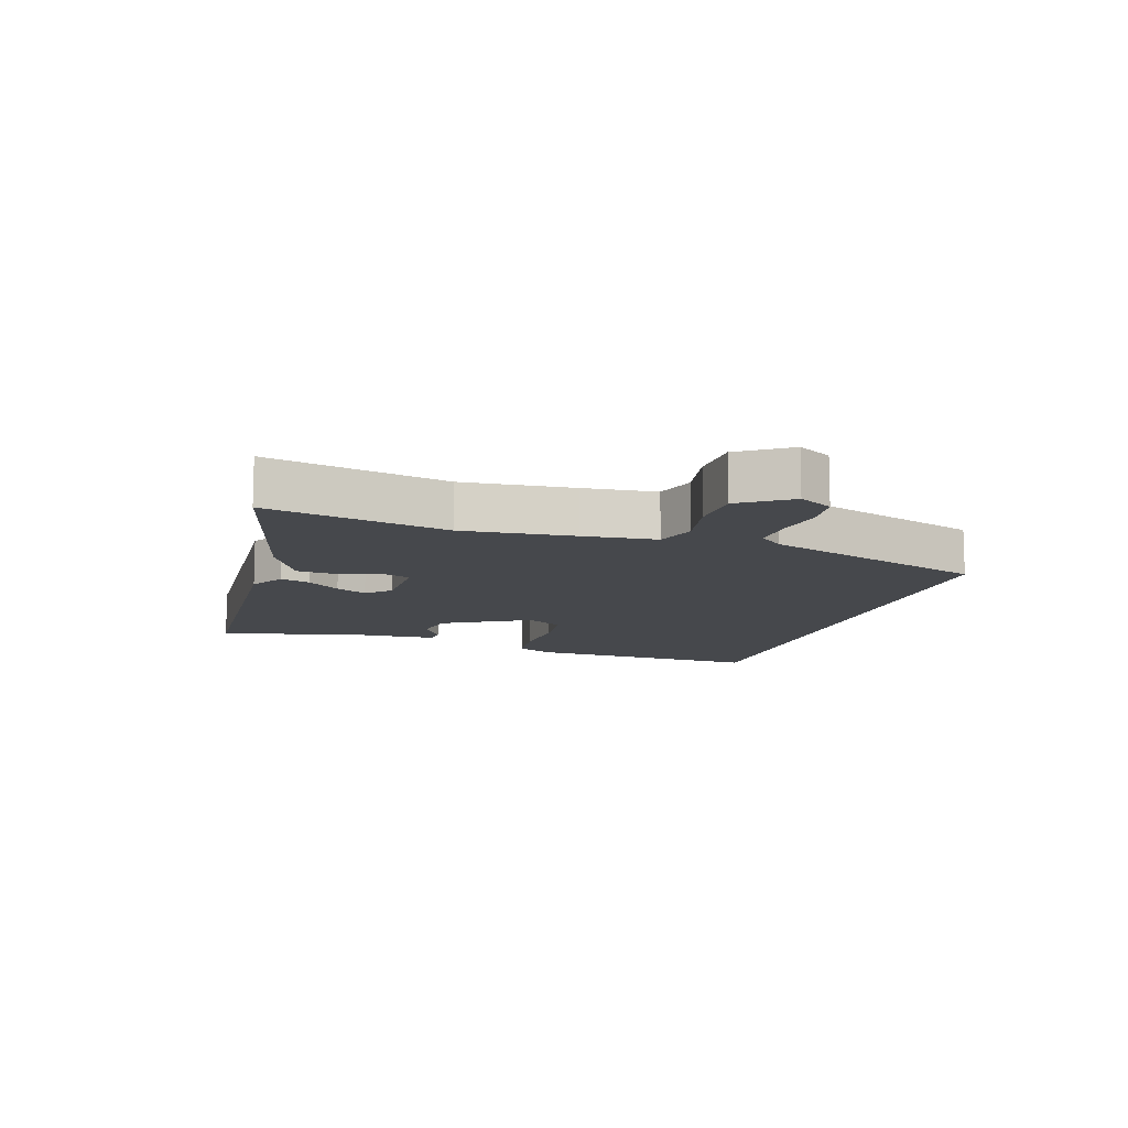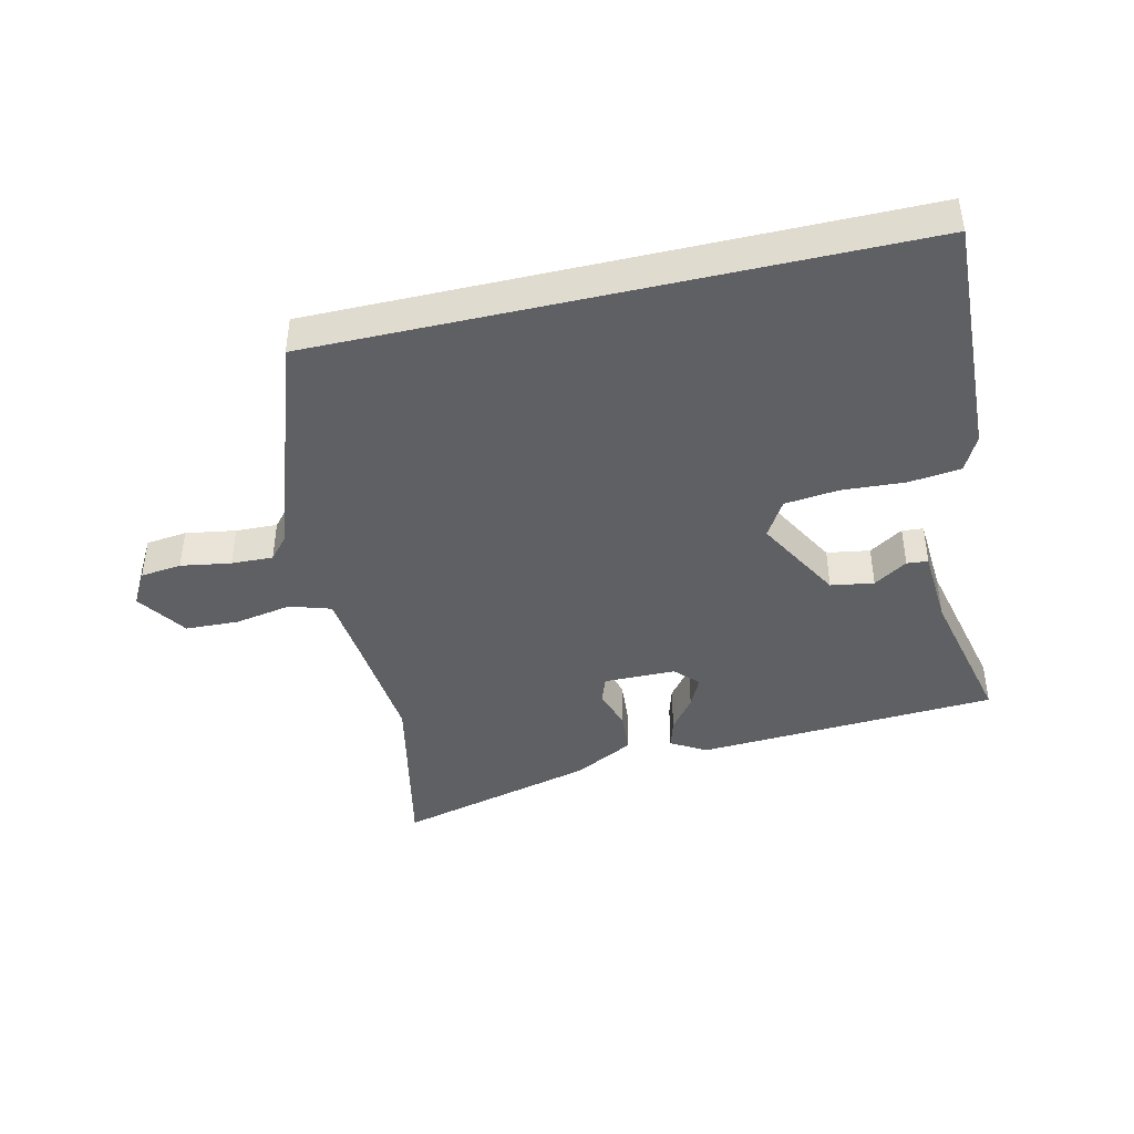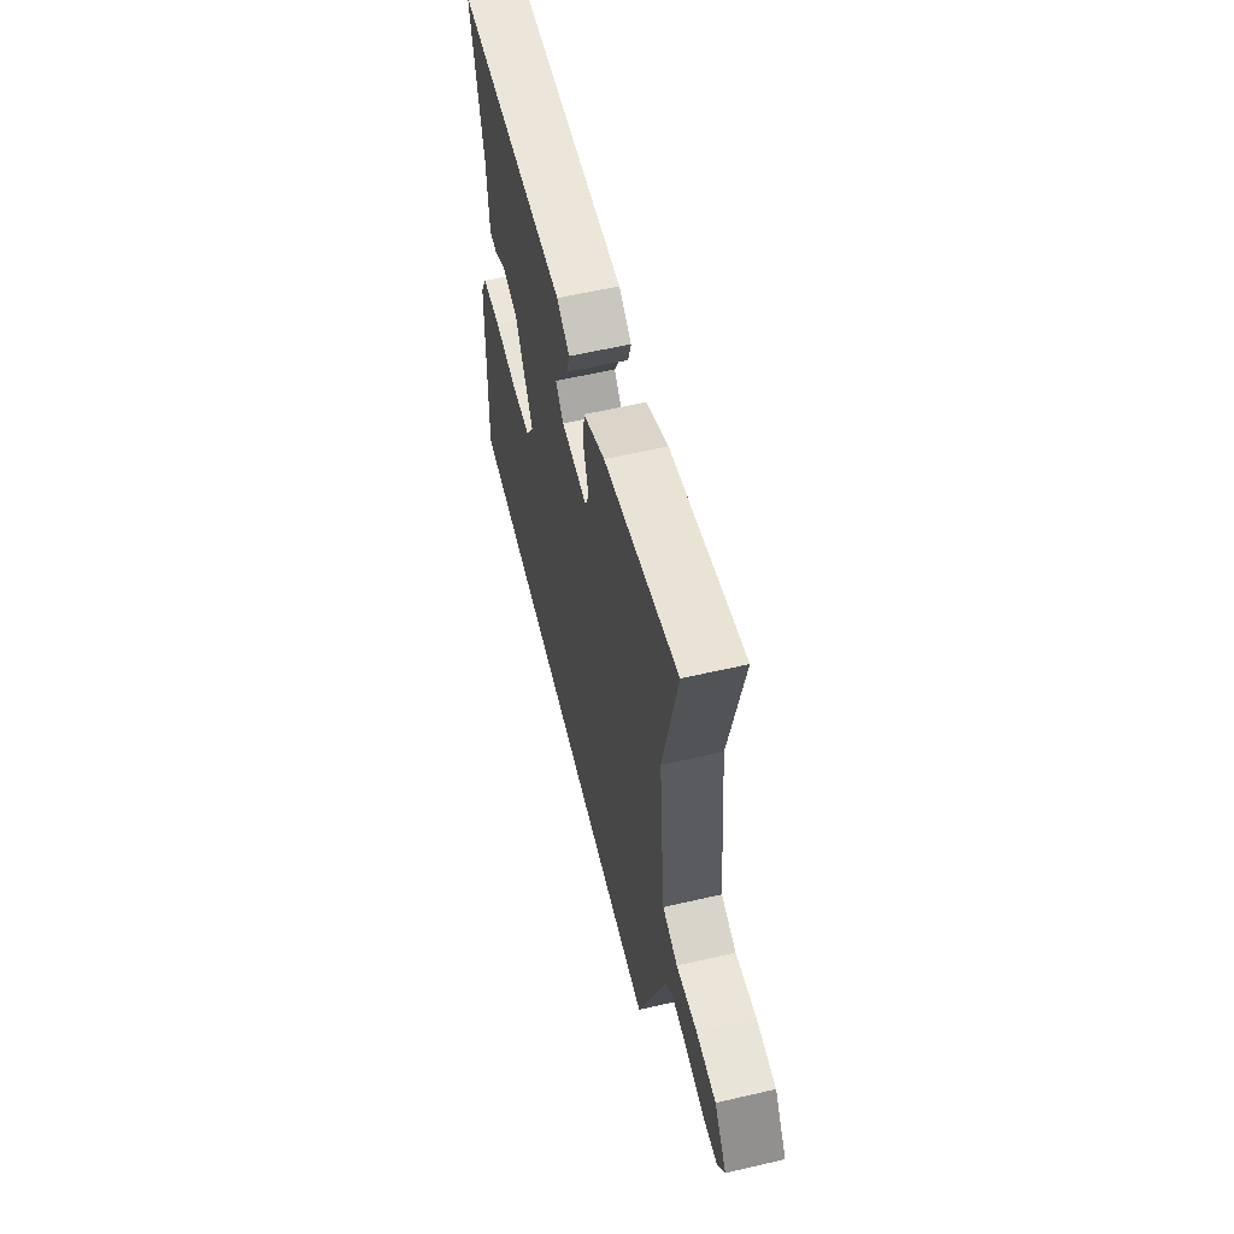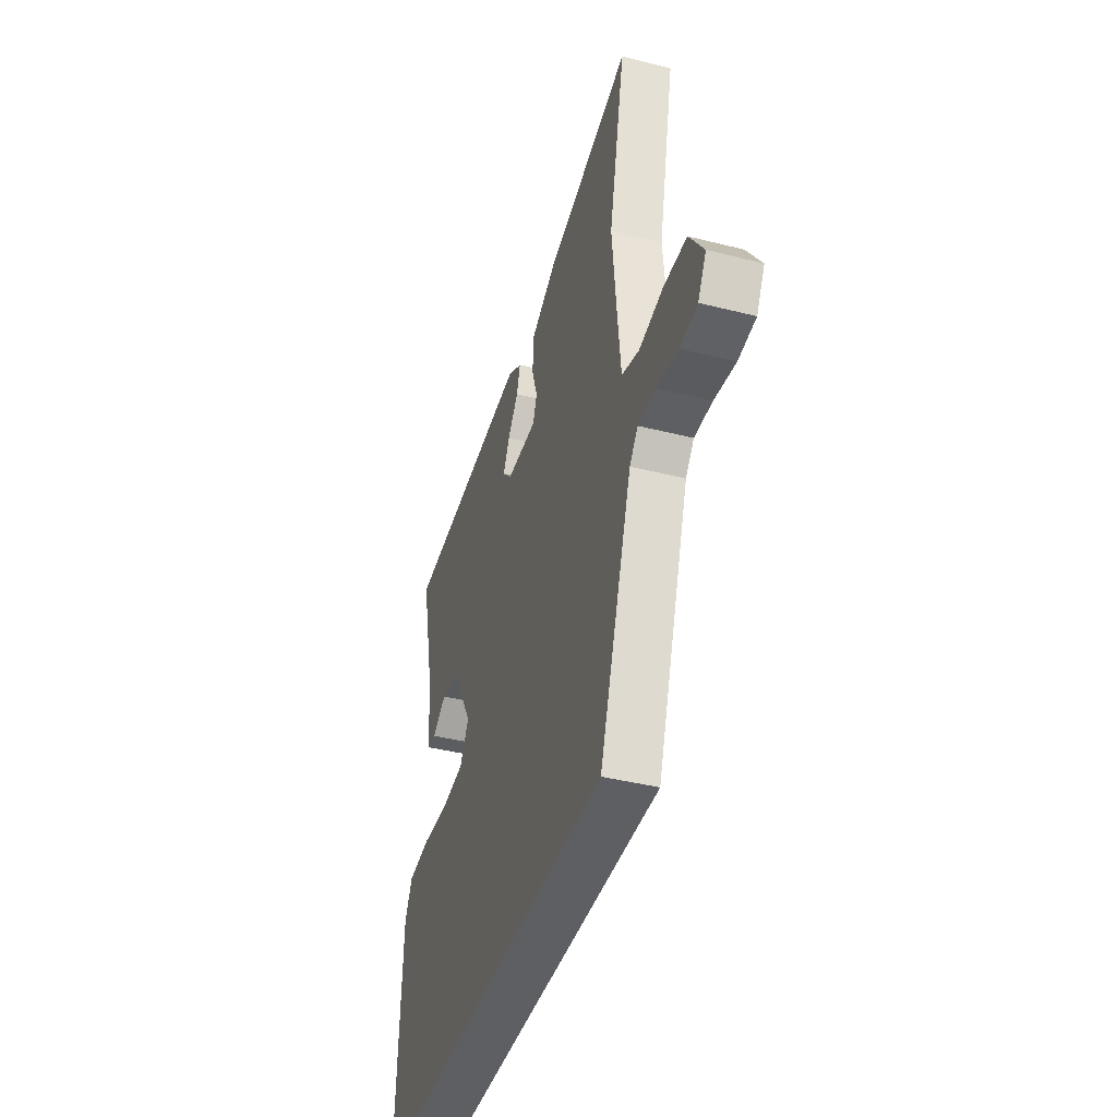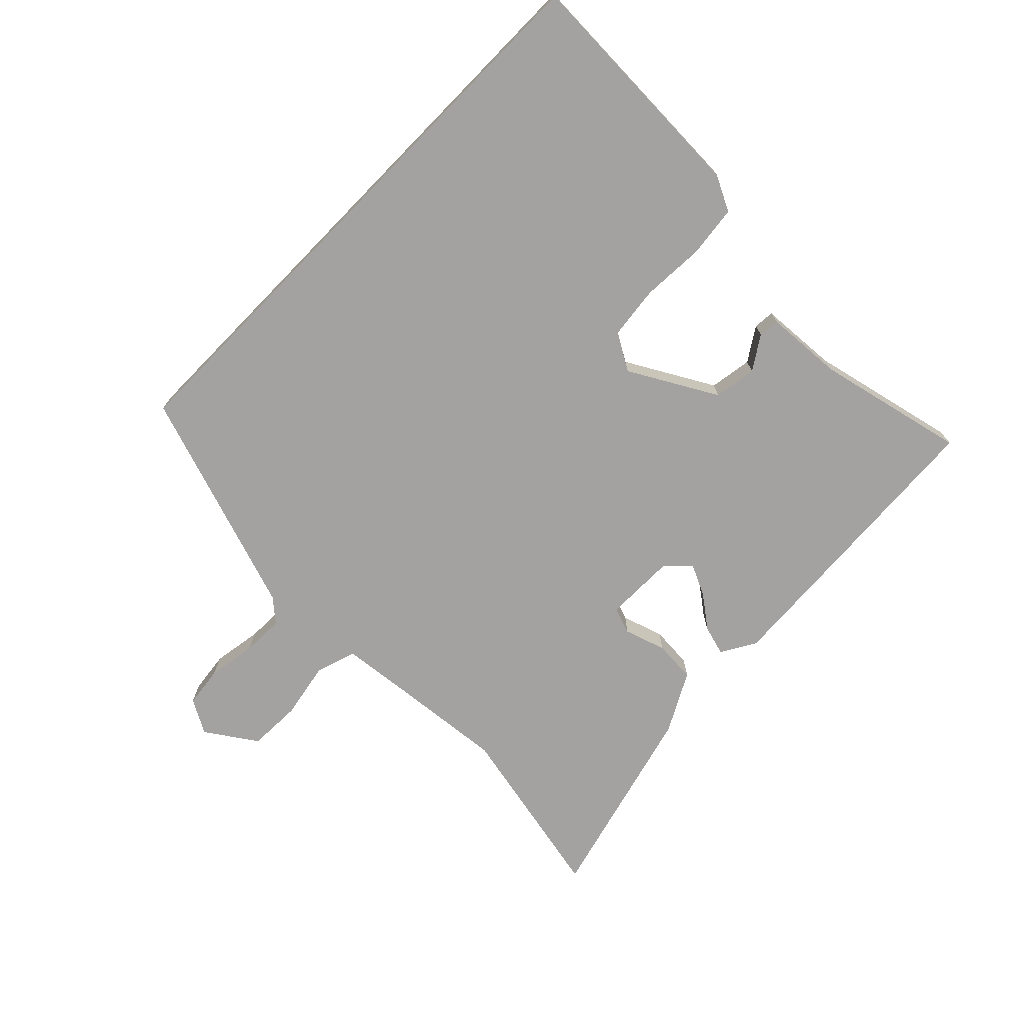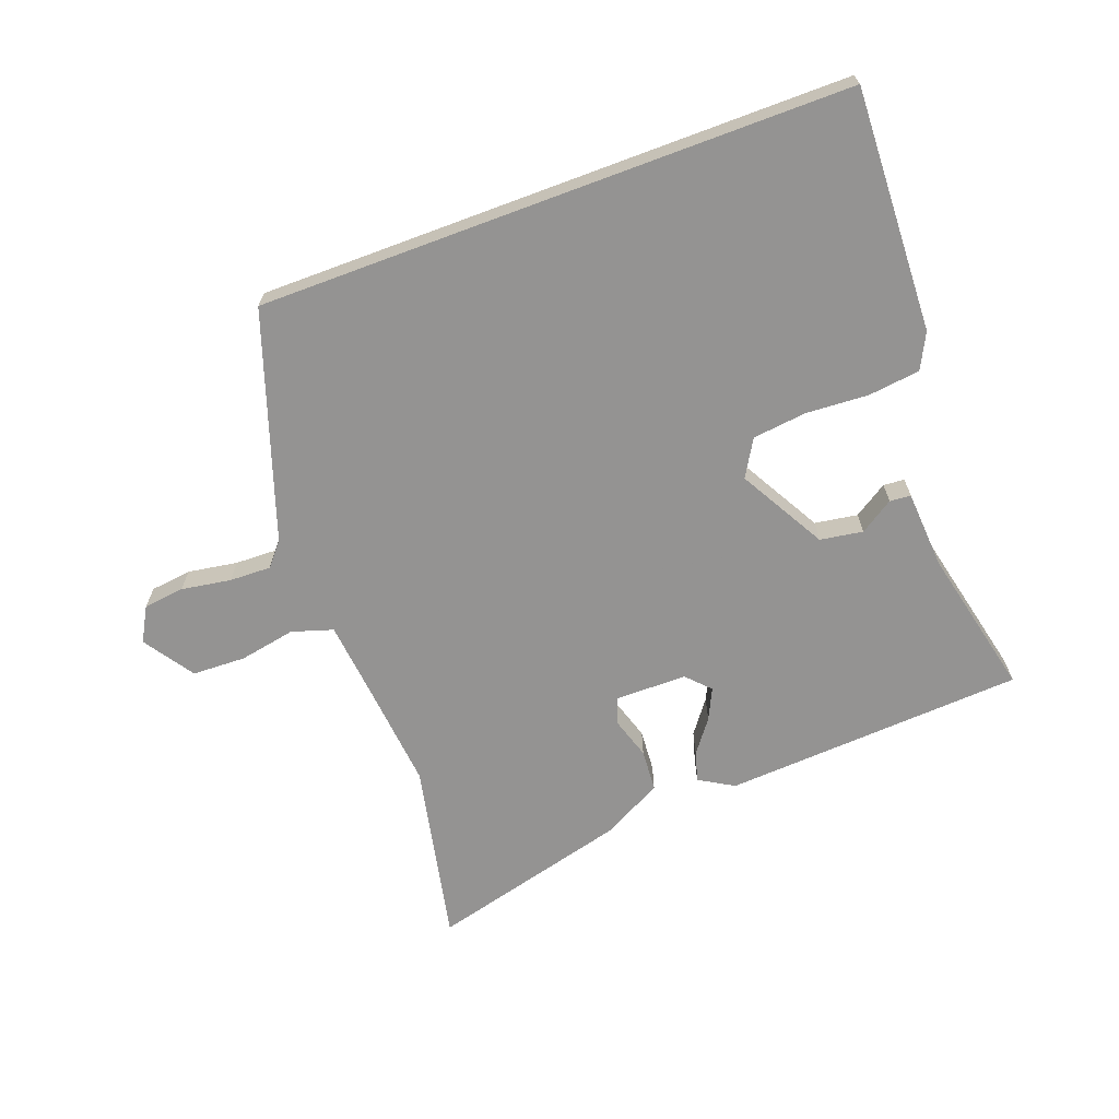
<metadata>
{"format":"obj","ext":"obj","renderer":"f3d","projection":"perspective","resolution":1024,"background":"white","views":[{"elev":-11.3,"azim":72.6,"up":"+Y"},{"elev":-42.4,"azim":-166.9,"up":"+Y"},{"elev":59.0,"azim":76.6,"up":"+Z"},{"elev":-41.2,"azim":72.9,"up":"+Z"},{"elev":-72.7,"azim":-134.3,"up":"+Y"},{"elev":-66.8,"azim":-159.5,"up":"+Y"}]}
</metadata>
<code>
v -0.559 0.07 -0.5
v -0.543 0.07 -0.109
v -0.514 0.07 -0.052
v -0.431 0.07 -0.042
v -0.329 0.07 -0.048
v -0.243 0.07 -0.038
v -0.208 0.07 0.021
v -0.286 0.07 0.161
v -0.355 0.07 0.172
v -0.409 0.07 0.137
v -0.443 0.07 0.14
v -0.451 0.07 0.266
v -0.505 0.07 0.506
v -0.02 0.07 0.535
v 0.036 0.07 0.502
v 0.022 0.07 0.454
v -0.018 0.07 0.401
v -0.042 0.07 0.351
v -0.007 0.07 0.314
v 0.109 0.07 0.313
v 0.124 0.07 0.356
v 0.103 0.07 0.423
v 0.108 0.07 0.491
v 0.204 0.07 0.542
v 0.527 0.07 0.626
v 0.465 0.07 0.334
v 0.482 0.07 0.154
v 0.494 0.07 0.037
v 0.56 0.07 0.016
v 0.651 0.07 0.033
v 0.737 0.07 0.03
v 0.791 0.07 -0.051
v 0.76 0.07 -0.106
v 0.694 0.07 -0.114
v 0.614 0.07 -0.101
v 0.547 0.07 -0.099
v 0.515 0.07 -0.136
v 0.391 0.07 -0.5
v -0.559 0 -0.5
v -0.543 0 -0.109
v -0.514 0 -0.052
v -0.431 0 -0.042
v -0.329 0 -0.048
v -0.243 0 -0.038
v -0.208 0 0.021
v -0.286 0 0.161
v -0.355 0 0.172
v -0.409 0 0.137
v -0.443 0 0.14
v -0.451 0 0.266
v -0.505 0 0.506
v -0.02 0 0.535
v 0.036 0 0.502
v 0.022 0 0.454
v -0.018 0 0.401
v -0.042 0 0.351
v -0.007 0 0.314
v 0.109 0 0.313
v 0.124 0 0.356
v 0.103 0 0.423
v 0.108 0 0.491
v 0.204 0 0.542
v 0.527 0 0.626
v 0.465 0 0.334
v 0.482 0 0.154
v 0.494 0 0.037
v 0.56 0 0.016
v 0.651 0 0.033
v 0.737 0 0.03
v 0.791 0 -0.051
v 0.76 0 -0.106
v 0.694 0 -0.114
v 0.614 0 -0.101
v 0.547 0 -0.099
v 0.515 0 -0.136
v 0.391 0 -0.5
f 3 4 5
f 2 3 5
f 1 2 5
f 38 1 5
f 37 38 5
f 36 37 5 6
f 35 36 6 7
f 33 34 35
f 32 33 35
f 31 32 35
f 30 31 35
f 29 30 35
f 35 7 8
f 29 35 8
f 28 29 8
f 27 28 8 9
f 26 27 9
f 24 25 26
f 23 24 26
f 22 23 26
f 21 22 26
f 20 21 26
f 20 26 9
f 19 20 9
f 18 19 9
f 17 18 9
f 17 9 10
f 16 17 10
f 15 16 10
f 14 15 10
f 13 14 10
f 12 13 10
f 10 11 12
f 43 42 41
f 43 41 40
f 43 40 39
f 43 39 76
f 43 76 75
f 44 43 75 74
f 45 44 74 73
f 73 72 71
f 73 71 70
f 73 70 69
f 73 69 68
f 73 68 67
f 46 45 73
f 46 73 67
f 46 67 66
f 47 46 66 65
f 47 65 64
f 64 63 62
f 64 62 61
f 64 61 60
f 64 60 59
f 64 59 58
f 47 64 58
f 47 58 57
f 47 57 56
f 47 56 55
f 48 47 55
f 48 55 54
f 48 54 53
f 48 53 52
f 48 52 51
f 48 51 50
f 50 49 48
f 1 39 40 2
f 2 40 41 3
f 3 41 42 4
f 4 42 43 5
f 5 43 44 6
f 6 44 45 7
f 7 45 46 8
f 8 46 47 9
f 9 47 48 10
f 10 48 49 11
f 11 49 50 12
f 12 50 51 13
f 13 51 52 14
f 14 52 53 15
f 15 53 54 16
f 16 54 55 17
f 17 55 56 18
f 18 56 57 19
f 19 57 58 20
f 20 58 59 21
f 21 59 60 22
f 22 60 61 23
f 23 61 62 24
f 24 62 63 25
f 25 63 64 26
f 26 64 65 27
f 27 65 66 28
f 28 66 67 29
f 29 67 68 30
f 30 68 69 31
f 31 69 70 32
f 32 70 71 33
f 33 71 72 34
f 34 72 73 35
f 35 73 74 36
f 36 74 75 37
f 37 75 76 38
f 38 76 39 1

</code>
